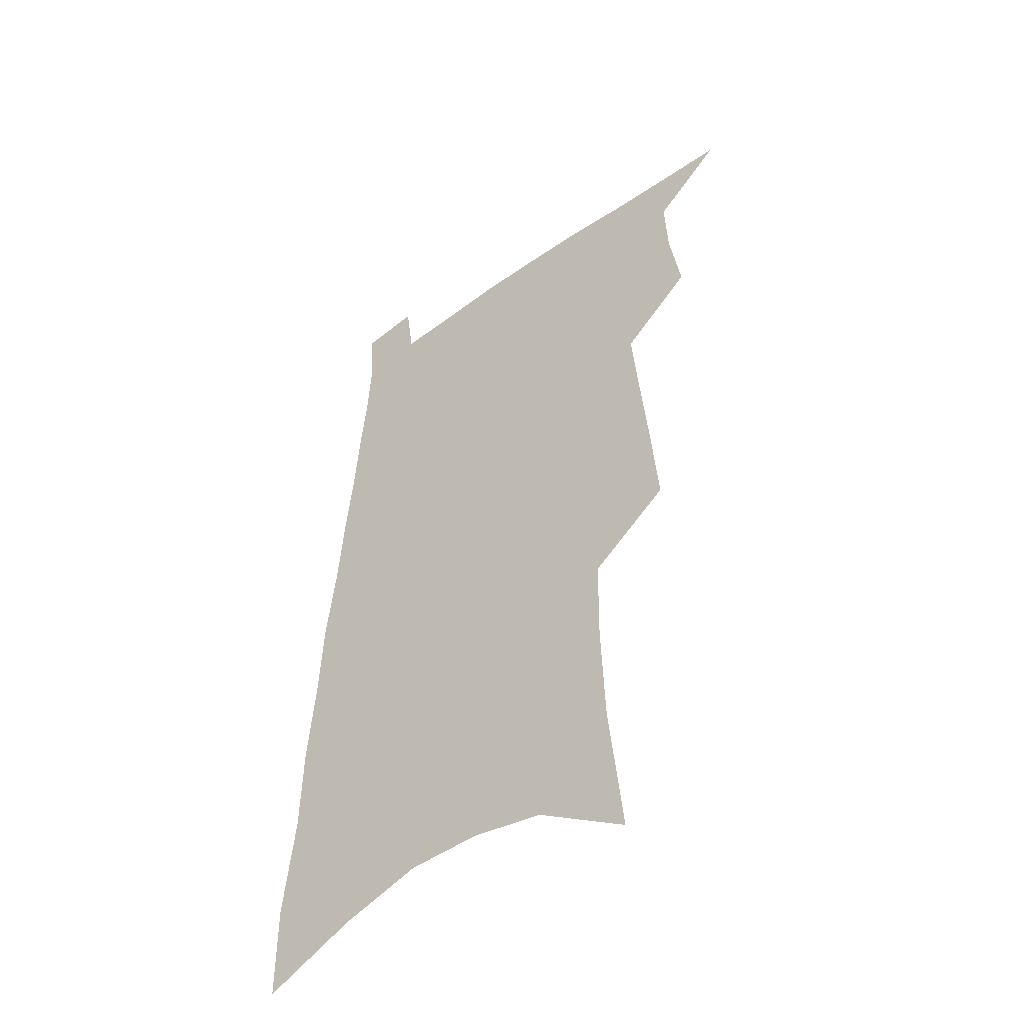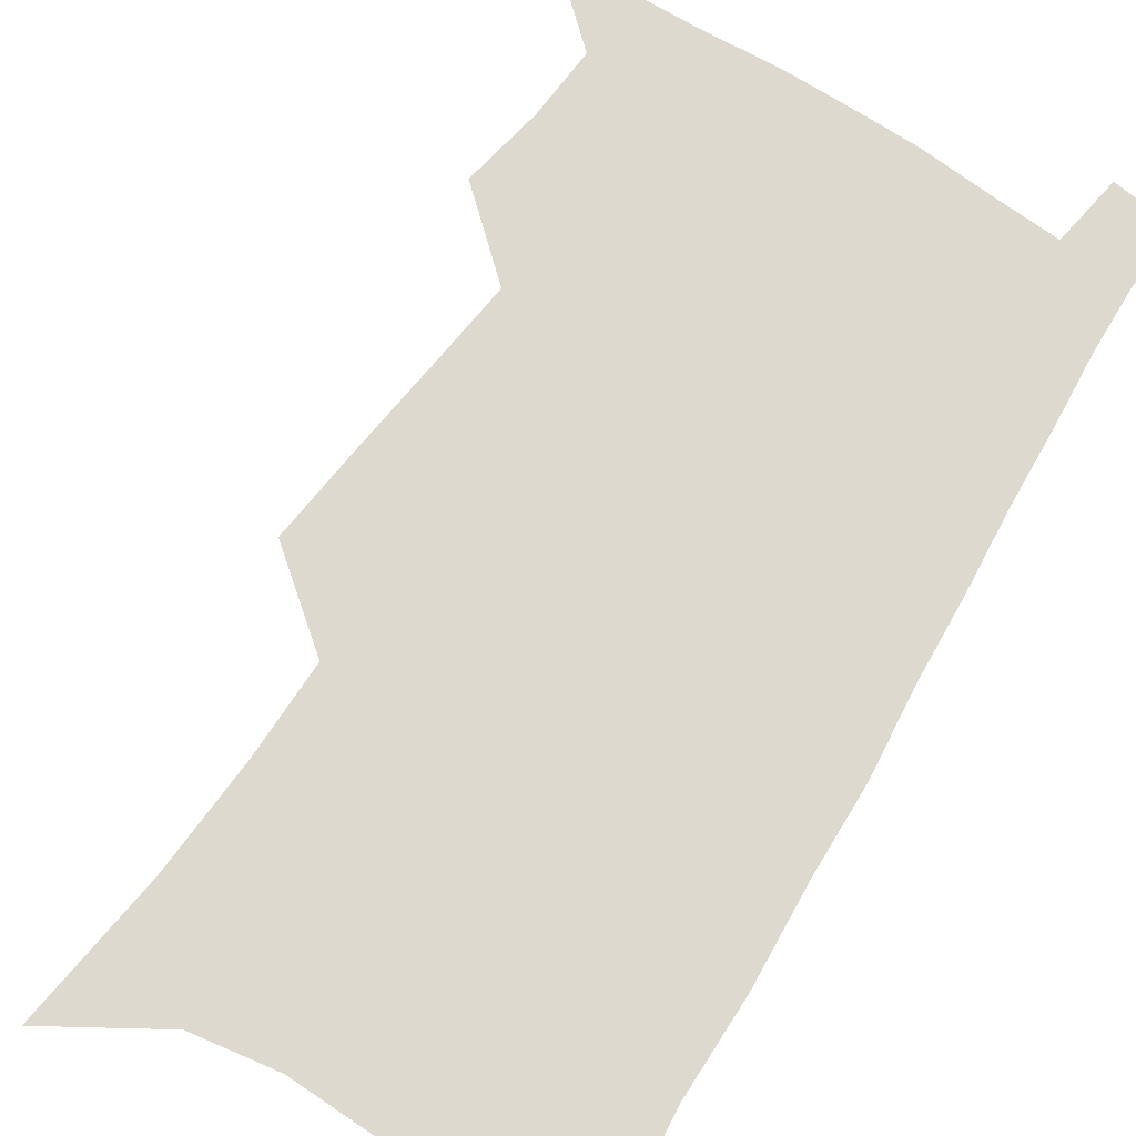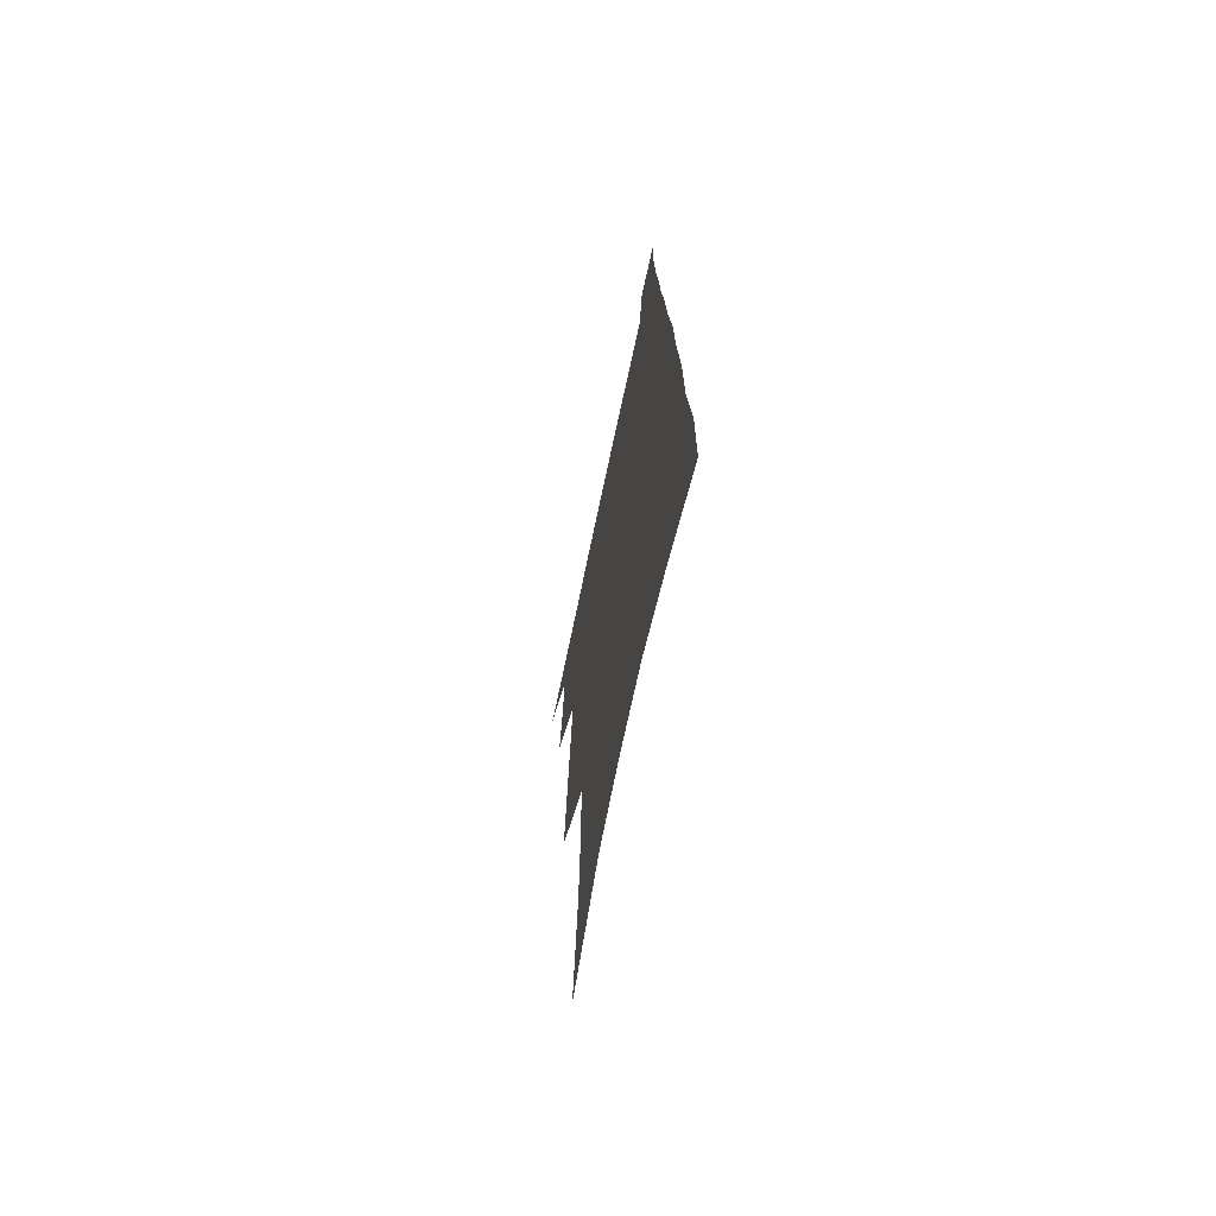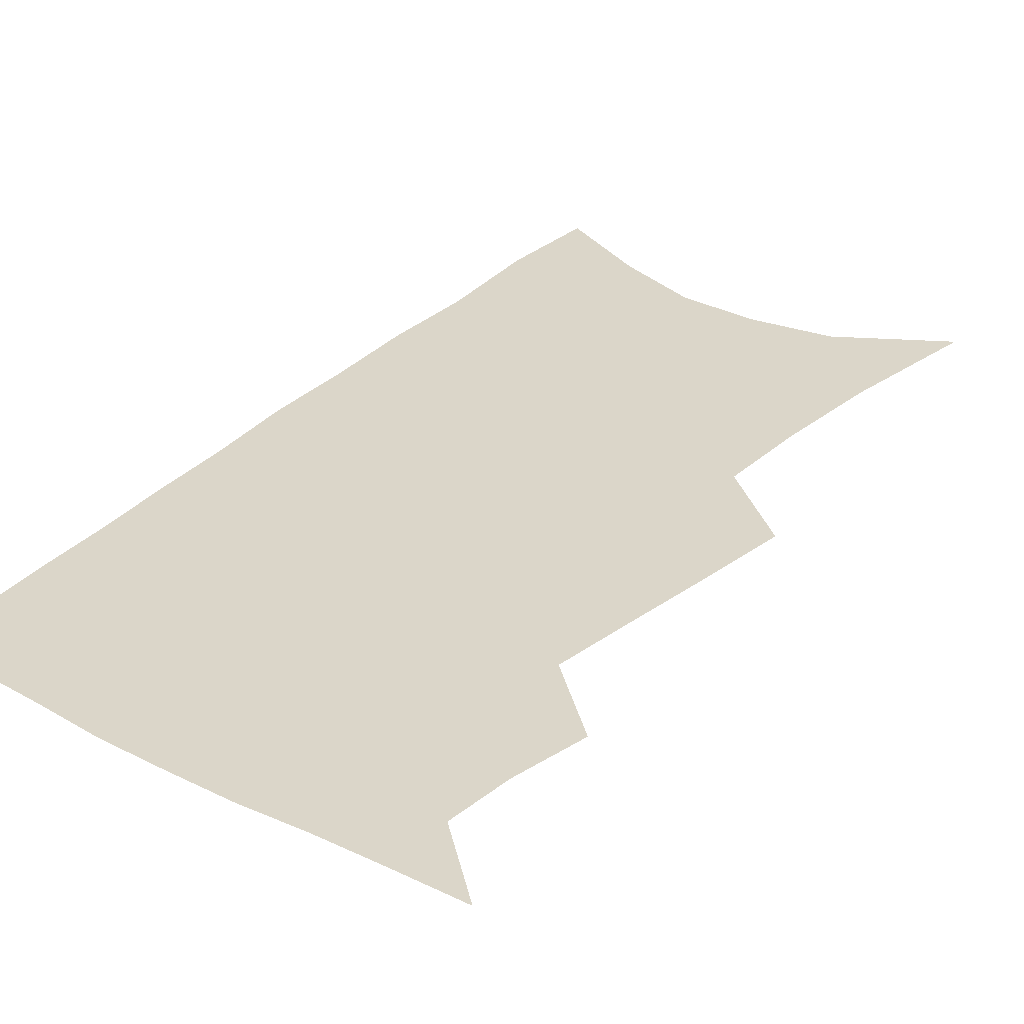
<metadata>
{"format":"obj","ext":"obj","renderer":"f3d","projection":"perspective","resolution":1024,"background":"white","views":[{"elev":-47.9,"azim":-140.9,"up":"+Y"},{"elev":71.5,"azim":34.1,"up":"+Z"},{"elev":-69.5,"azim":78.1,"up":"+Y"},{"elev":30.1,"azim":-141.9,"up":"+Z"}]}
</metadata>
<code>
v 523.9 502.2 0
v 541.7 438.5 0
v 545.4 462 0
v 546.3 482.9 0
v 546.3 503.1 0
v 557.3 337.8 0
v 559.8 366.8 0
v 562.4 394 0
v 564.7 419.2 0
v 566.8 442.3 0
v 568.9 464.2 0
v 568.4 484.2 0
v 567.1 504.3 0
v 577.4 213.2 0
v 582 257.1 0
v 583.3 290.7 0
v 583 318.7 0
v 586.1 350.4 0
v 587.1 376.5 0
v 588 400.9 0
v 589 423.9 0
v 589.6 445.3 0
v 590.2 465.6 0
v 589.8 484.9 0
v 587.4 506.2 0
v 607.5 232.5 0
v 607.8 267.2 0
v 607.5 297 0
v 607.9 327 0
v 609.1 356.4 0
v 608.9 379.9 0
v 609.8 405.1 0
v 609.8 426.1 0
v 609.9 446.6 0
v 610 466.5 0
v 609.5 485.8 0
v 607.9 506.8 0
v 631.7 237.1 0
v 631.1 271 0
v 630.4 300.6 0
v 630 329.7 0
v 629.9 356.6 0
v 629.7 380.9 0
v 629.7 404.5 0
v 629.5 427.1 0
v 629.5 447.3 0
v 629.4 466.8 0
v 629.3 486 0
v 628.3 507.1 0
v 655.6 237.2 0
v 654.2 269.4 0
v 653.1 299.6 0
v 651.9 328.6 0
v 650.8 356 0
v 650.2 380.7 0
v 649.9 403.5 0
v 649.4 425.8 0
v 649.2 446.6 0
v 648.7 467.1 0
v 648.8 486.4 0
v 649.3 505.9 0
v 681.7 229.5 0
v 679 263.6 0
v 677.1 294.5 0
v 675 324.3 0
v 673.5 351.5 0
v 672.9 376.2 0
v 671.5 400.6 0
v 670.5 423.5 0
v 669.7 445.1 0
v 668.5 466.2 0
v 668.4 485.9 0
v 669.1 505.2 0
v 671.9 525.8 0
v 711.2 216.7 0
v 711.3 247.3 0
v 707.5 281 0
v 706.8 309.7 0
v 704.2 338.8 0
v 702.8 365.2 0
v 699.5 392.1 0
v 697.5 416.5 0
v 694.9 440.3 0
v 693.1 462.4 0
v 690.9 484 0
v 689.8 504.3 0
v 691.5 523.6 0
f 4 5 1
f 9 10 2
f 2 10 3
f 10 11 3
f 3 11 4
f 11 12 4
f 4 12 5
f 12 13 5
f 17 18 6
f 6 18 7
f 18 19 7
f 7 19 8
f 19 20 8
f 8 20 9
f 20 21 9
f 9 21 10
f 21 22 10
f 10 22 11
f 22 23 11
f 11 23 12
f 23 24 12
f 12 24 13
f 24 25 13
f 14 26 15
f 26 27 15
f 15 27 16
f 27 28 16
f 16 28 17
f 28 29 17
f 17 29 18
f 29 30 18
f 18 30 19
f 30 31 19
f 19 31 20
f 31 32 20
f 20 32 21
f 32 33 21
f 21 33 22
f 33 34 22
f 22 34 23
f 34 35 23
f 23 35 24
f 35 36 24
f 24 36 25
f 36 37 25
f 26 38 27
f 38 39 27
f 27 39 28
f 39 40 28
f 28 40 29
f 40 41 29
f 29 41 30
f 41 42 30
f 30 42 31
f 42 43 31
f 31 43 32
f 43 44 32
f 32 44 33
f 44 45 33
f 33 45 34
f 45 46 34
f 34 46 35
f 46 47 35
f 35 47 36
f 47 48 36
f 36 48 37
f 48 49 37
f 38 50 39
f 50 51 39
f 39 51 40
f 51 52 40
f 40 52 41
f 52 53 41
f 41 53 42
f 53 54 42
f 42 54 43
f 54 55 43
f 43 55 44
f 55 56 44
f 44 56 45
f 56 57 45
f 45 57 46
f 57 58 46
f 46 58 47
f 58 59 47
f 47 59 48
f 59 60 48
f 48 60 49
f 60 61 49
f 50 62 51
f 62 63 51
f 51 63 52
f 63 64 52
f 52 64 53
f 64 65 53
f 53 65 54
f 65 66 54
f 54 66 55
f 66 67 55
f 55 67 56
f 67 68 56
f 56 68 57
f 68 69 57
f 57 69 58
f 69 70 58
f 58 70 59
f 70 71 59
f 59 71 60
f 71 72 60
f 60 72 61
f 72 73 61
f 62 75 63
f 75 76 63
f 63 76 64
f 76 77 64
f 64 77 65
f 77 78 65
f 65 78 66
f 78 79 66
f 66 79 67
f 79 80 67
f 67 80 68
f 80 81 68
f 68 81 69
f 81 82 69
f 69 82 70
f 82 83 70
f 70 83 71
f 83 84 71
f 71 84 72
f 84 85 72
f 72 85 73
f 85 86 73
f 73 86 74
f 86 87 74

</code>
